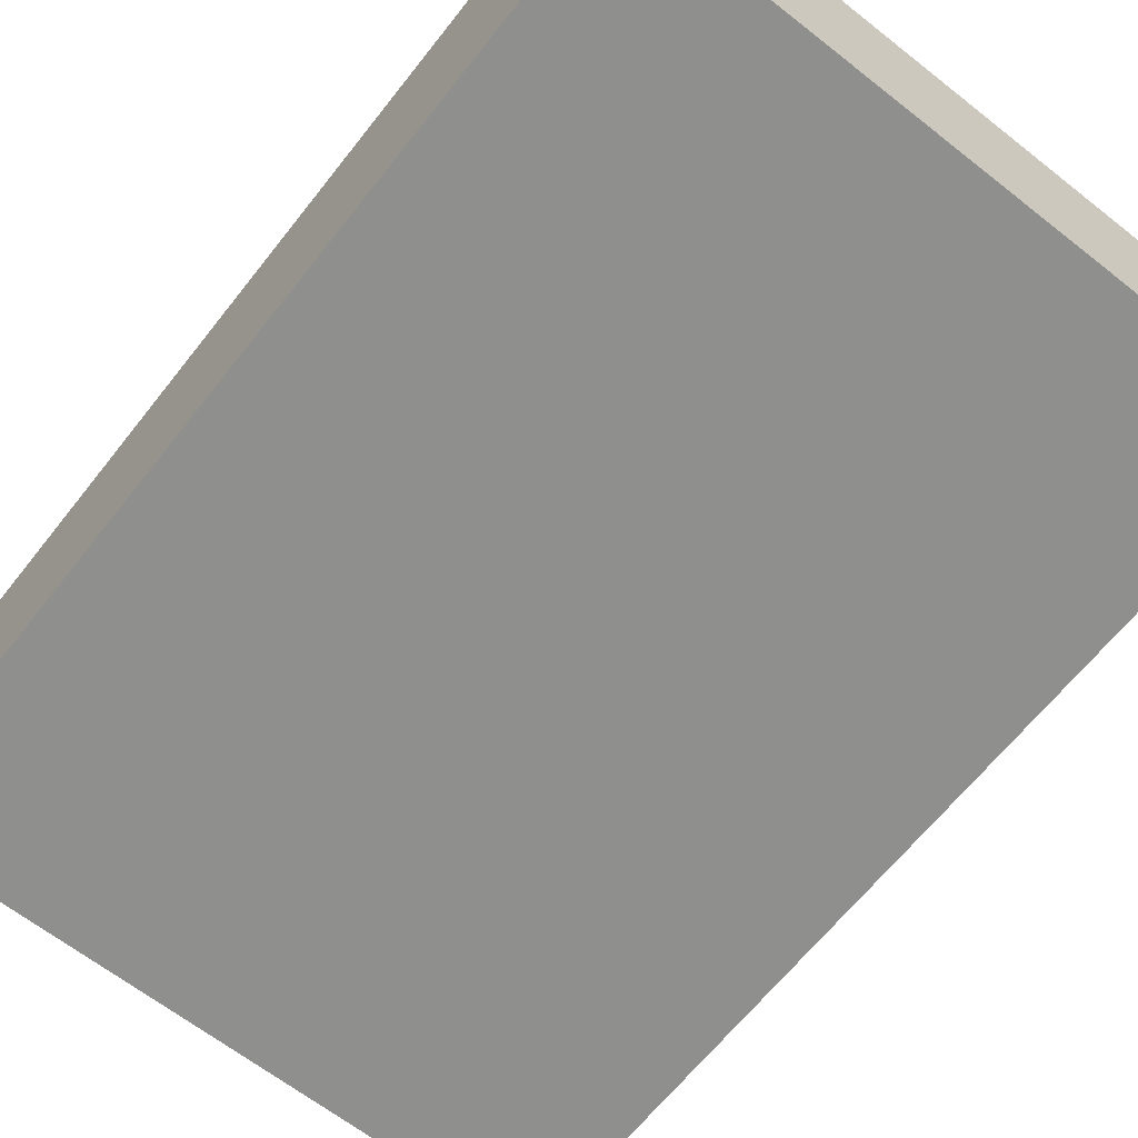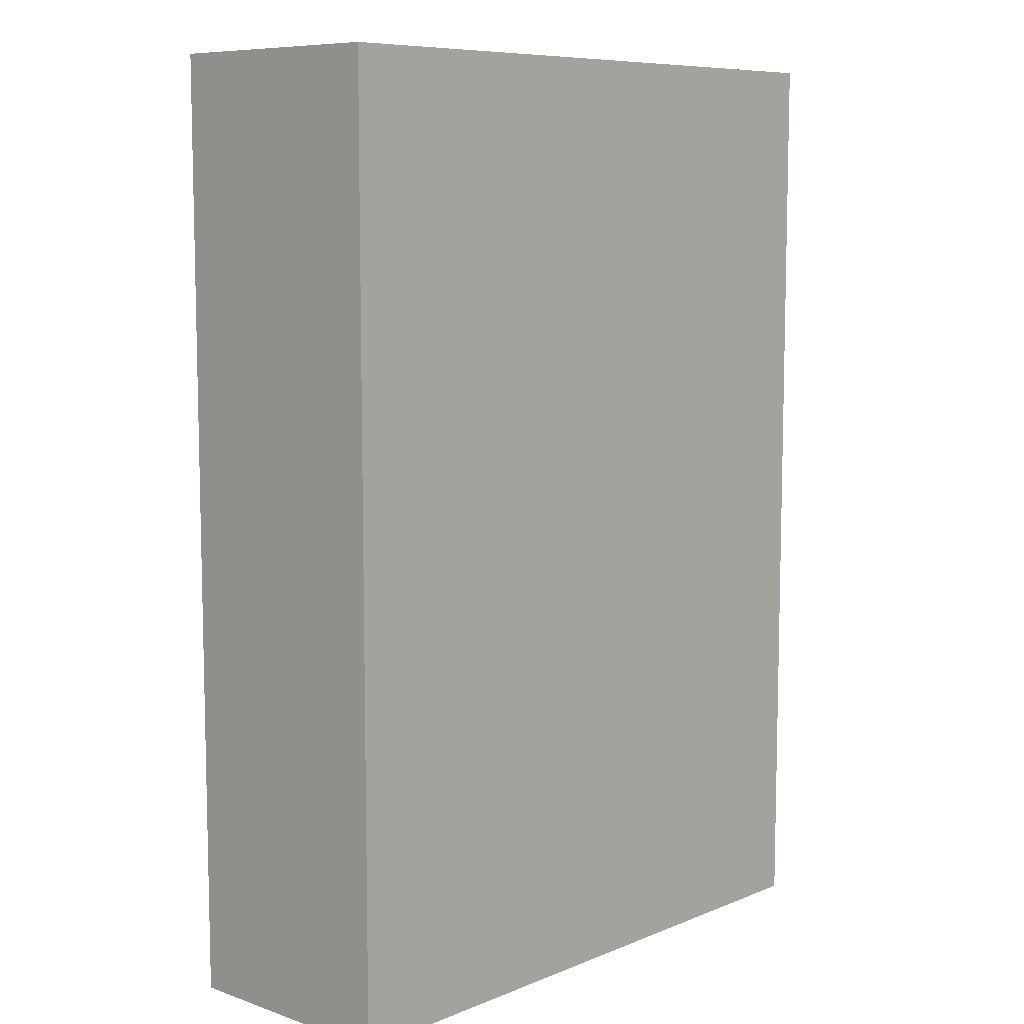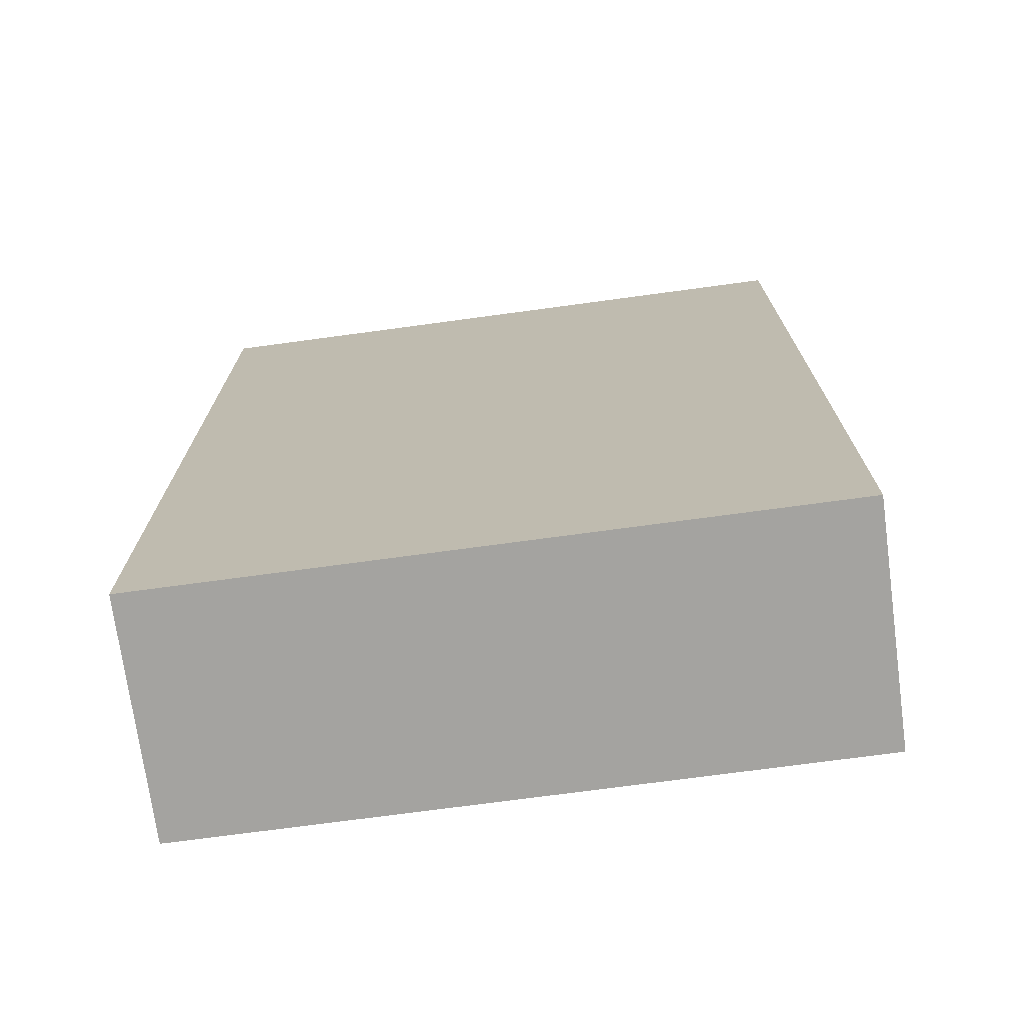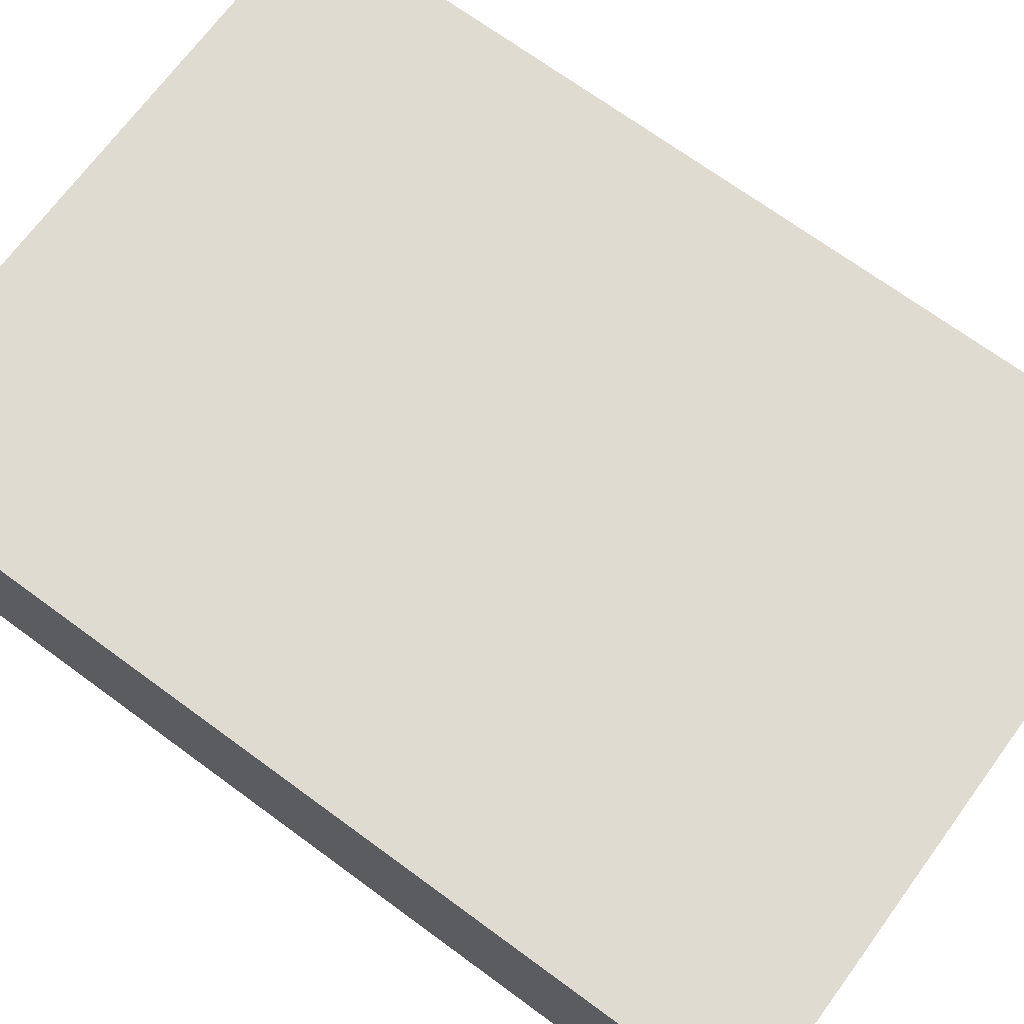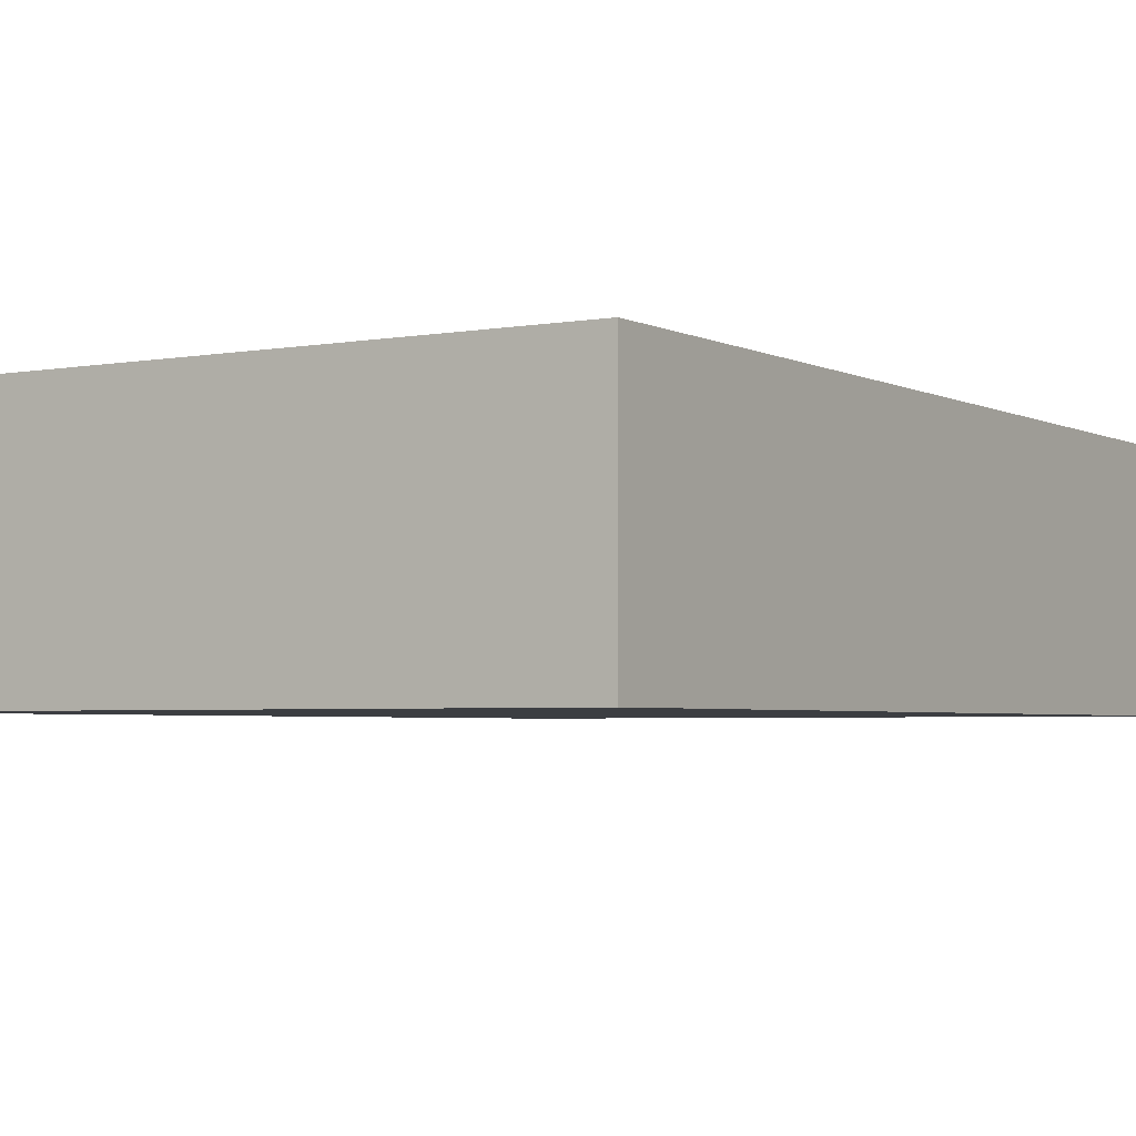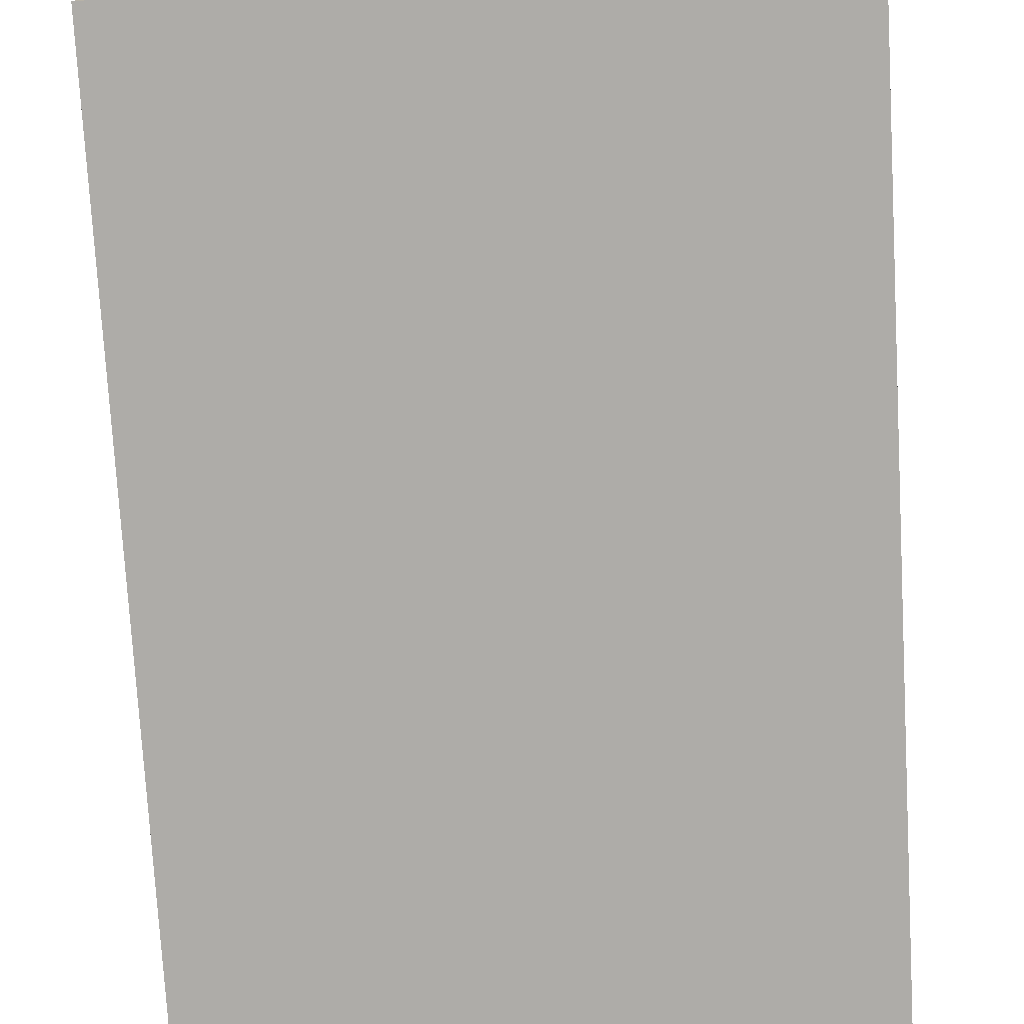
<metadata>
{"format":"obj","ext":"obj","renderer":"f3d","projection":"perspective","resolution":1024,"background":"white","views":[{"elev":-65.1,"azim":-38.3,"up":"+Z"},{"elev":8.5,"azim":132.7,"up":"+Y"},{"elev":-72.8,"azim":7.7,"up":"+Y"},{"elev":70.2,"azim":-53.7,"up":"+Z"},{"elev":-3.4,"azim":32.0,"up":"+Z"},{"elev":-76.9,"azim":3.3,"up":"+Z"}]}
</metadata>
<code>
o Chocoramo_empaque
v -1.7 4.2 2
v 2.5 4.2 2
v 2.5 10.2 2
v -1.7 10.2 2
v 2.5 10.2 0.5
v 2.5 4.2 0.5
v -1.7 4.2 0.5
v -1.7 10.2 0.5
f 6 3 2
f 7 5 6
f 3 1 2
f 7 4 8
f 1 6 2
f 4 5 8
f 6 5 3
f 7 8 5
f 3 4 1
f 7 1 4
f 1 7 6
f 4 3 5

</code>
